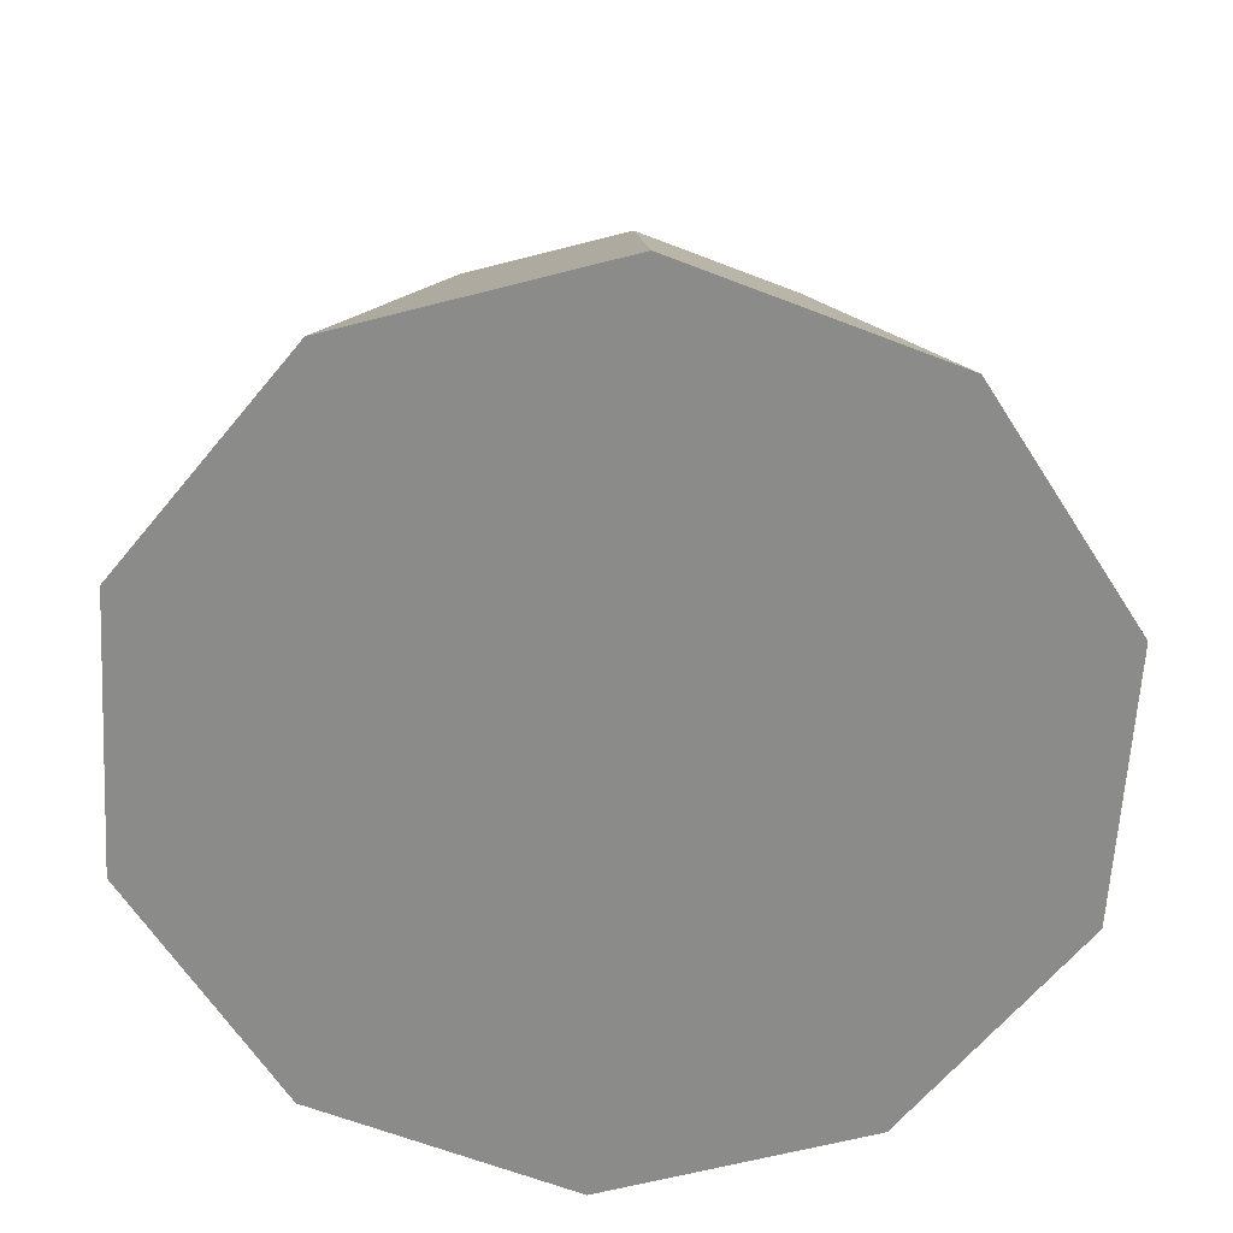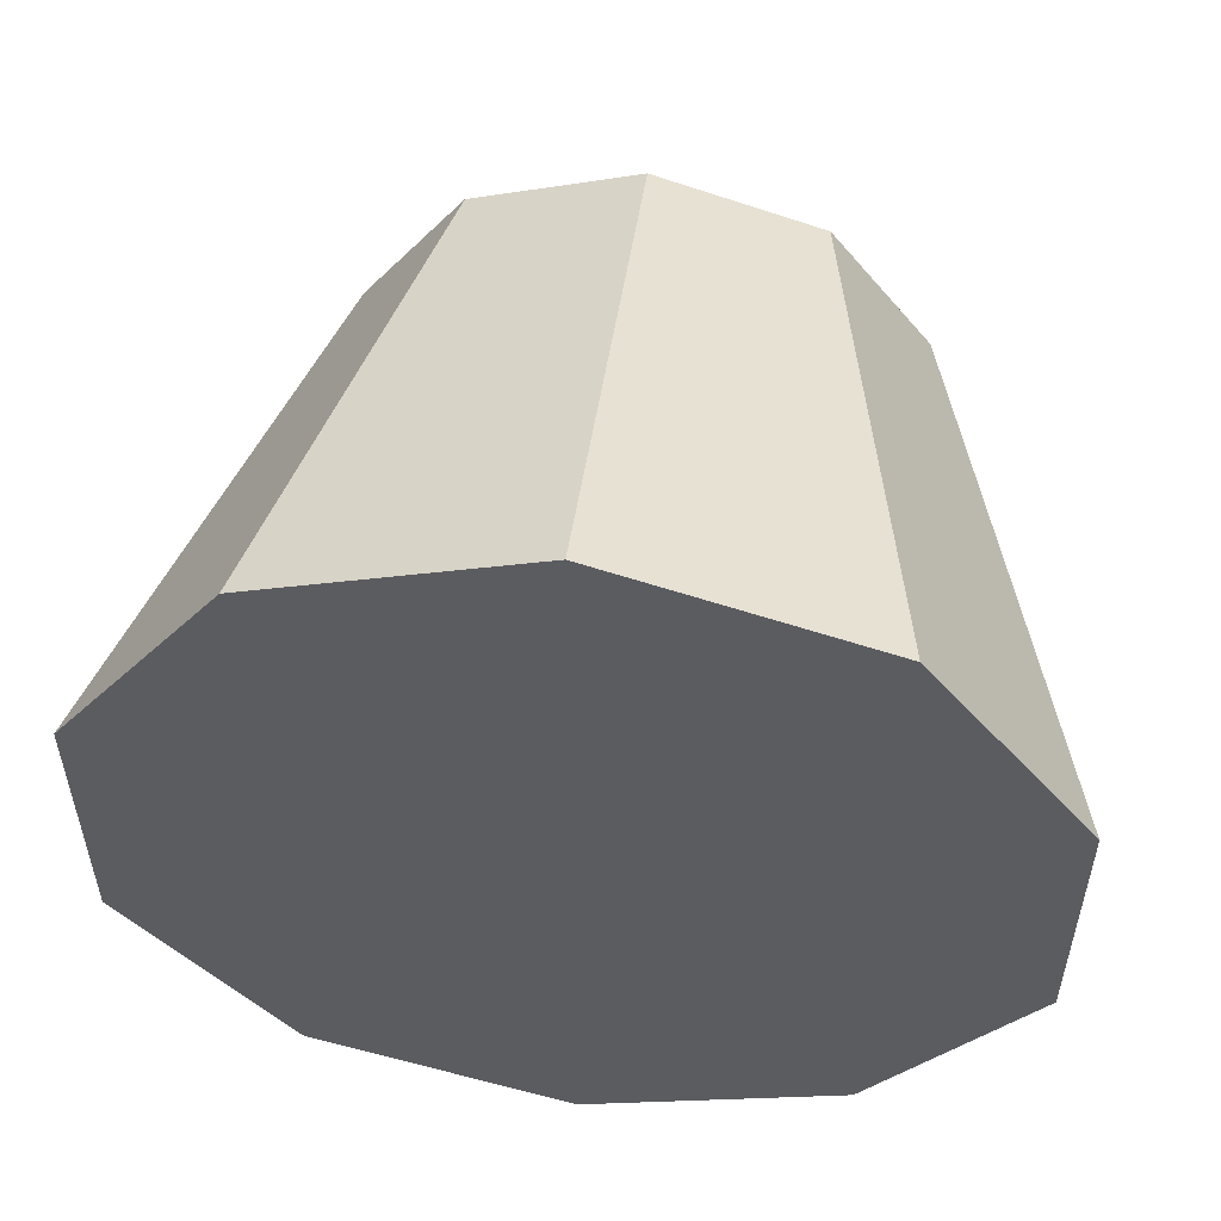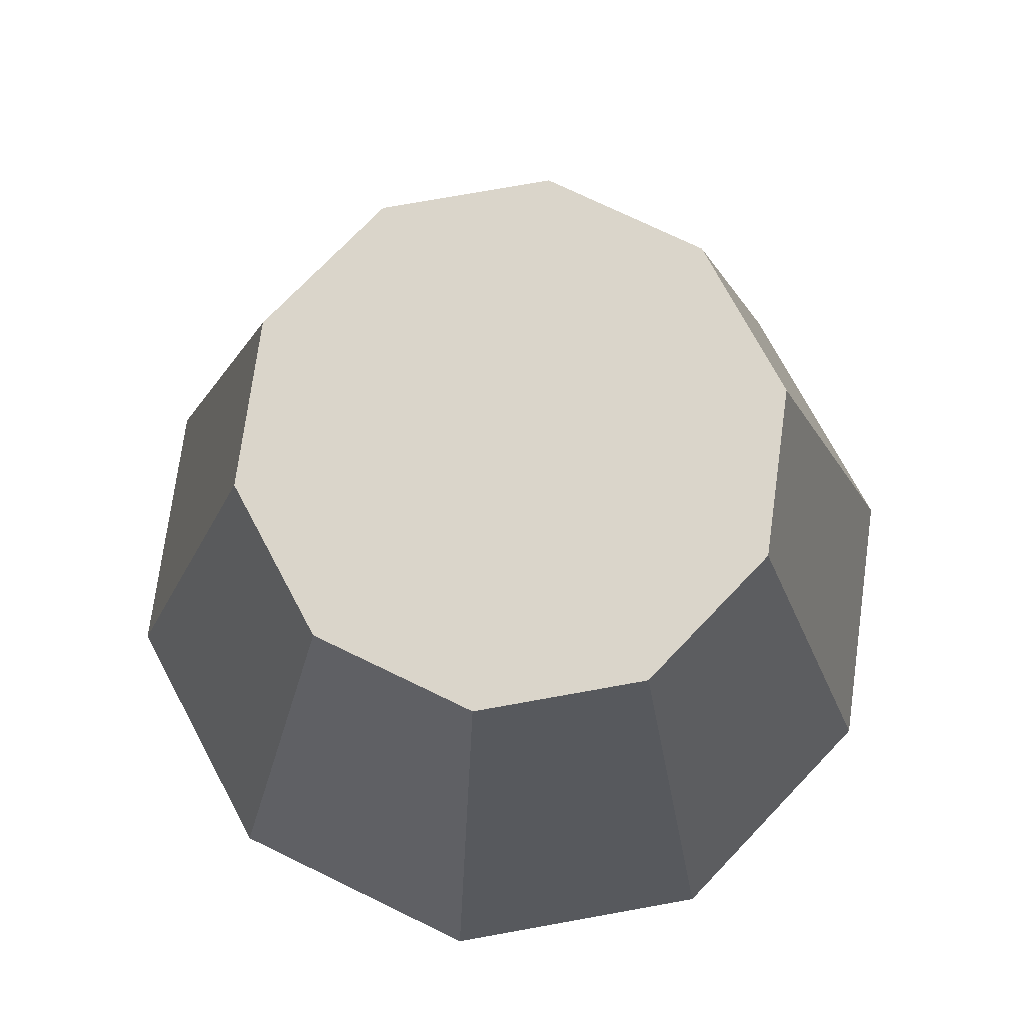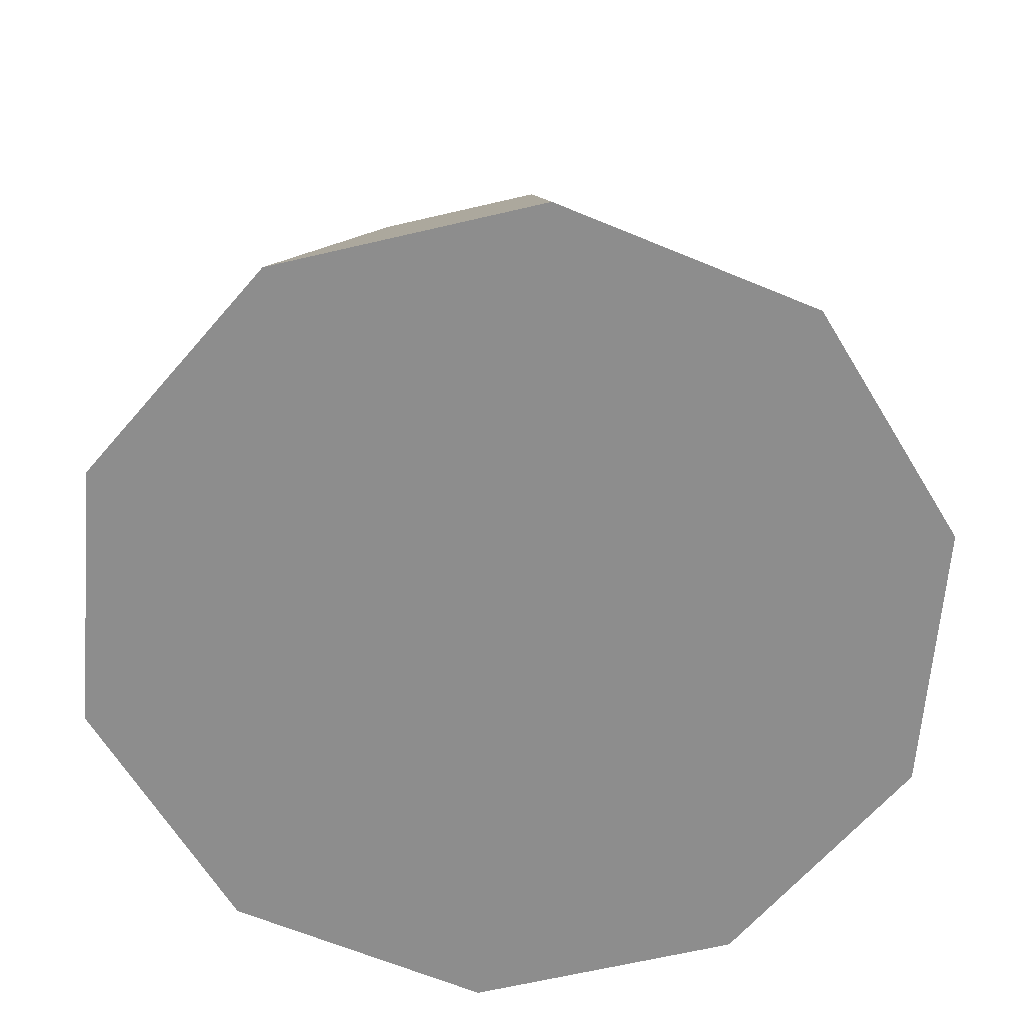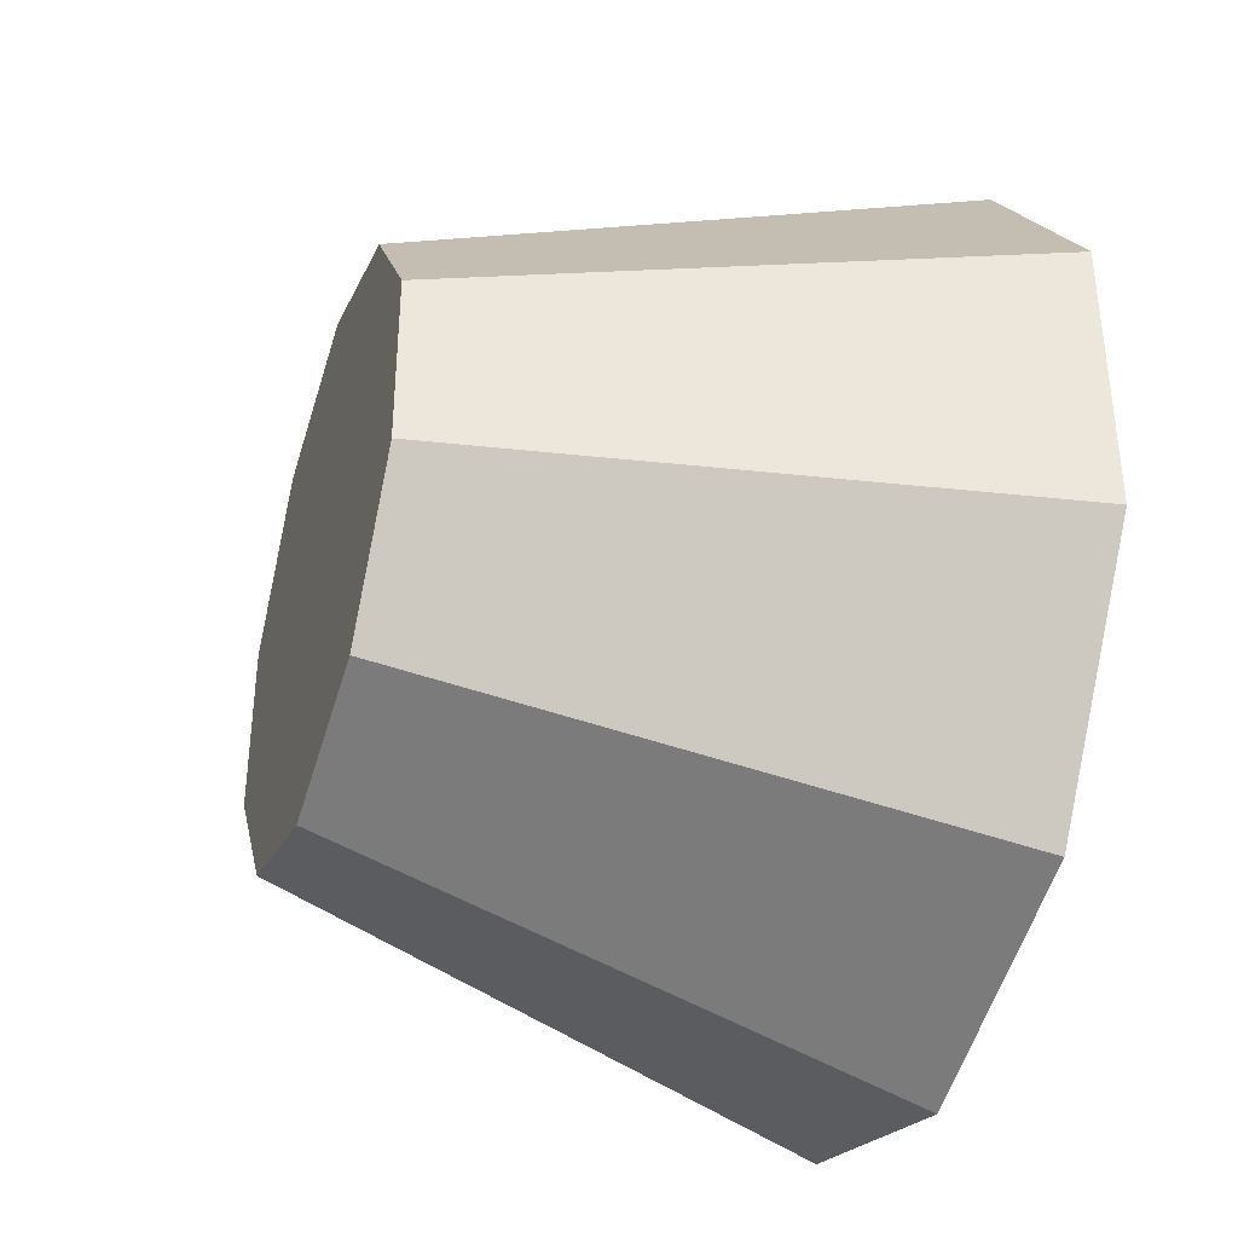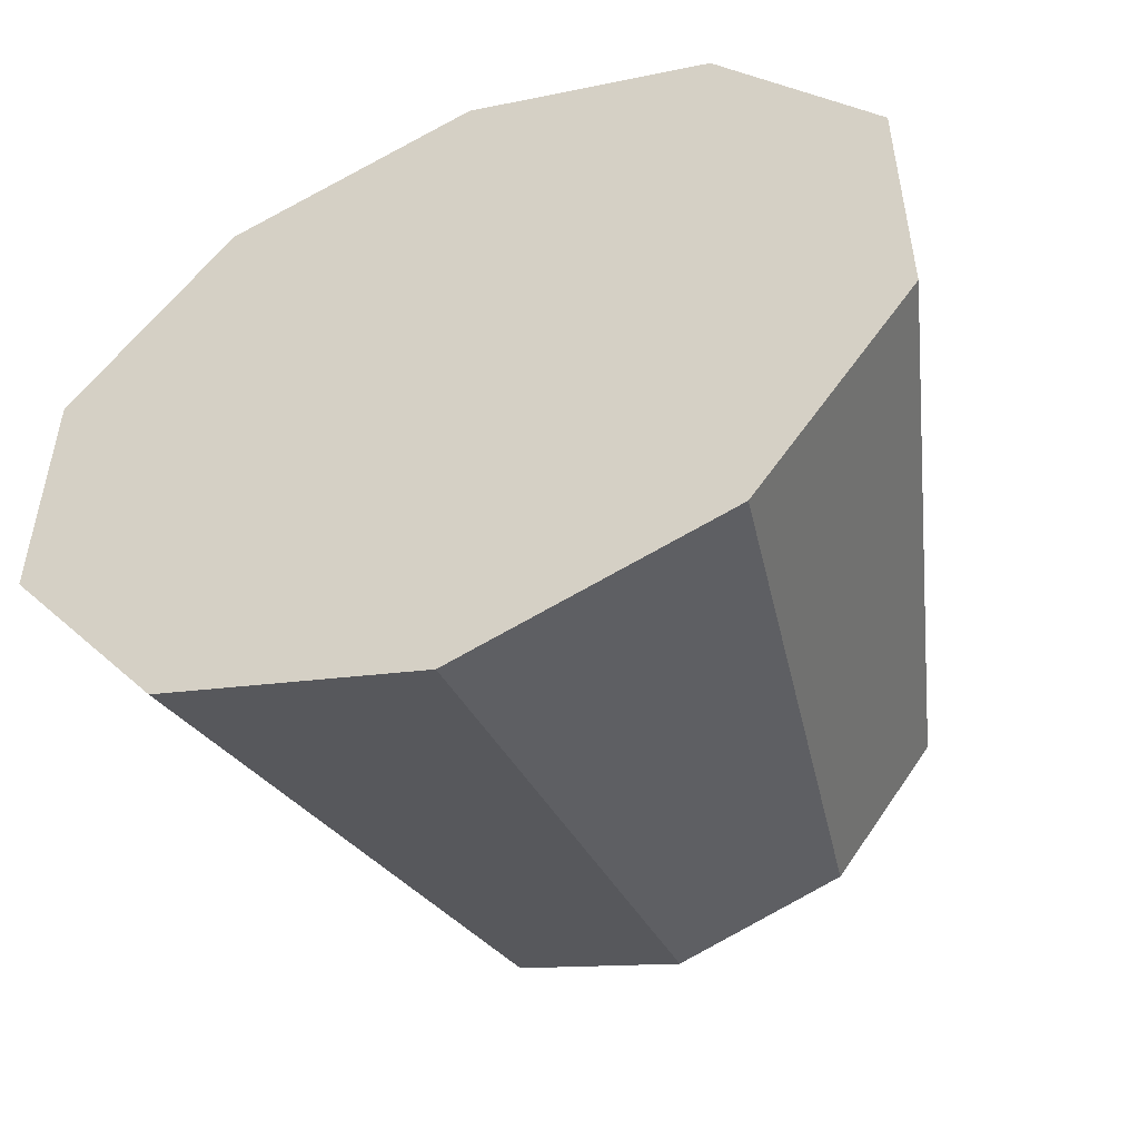
<metadata>
{"format":"obj","ext":"obj","renderer":"f3d","projection":"perspective","resolution":1024,"background":"white","views":[{"elev":-63.7,"azim":-111.4,"up":"+Y"},{"elev":54.7,"azim":6.8,"up":"+Z"},{"elev":74.3,"azim":43.8,"up":"+Y"},{"elev":-64.6,"azim":-40.7,"up":"+Y"},{"elev":-38.2,"azim":-108.2,"up":"+Z"},{"elev":-51.8,"azim":22.3,"up":"+Z"}]}
</metadata>
<code>
o Cylinder
v 0 -1 -1
v -0 0.224 -0.6234
v 0.5878 -1 -0.809
v 0.3664 0.224 -0.5043
v 0.9511 -1 -0.309
v 0.5929 0.224 -0.1926
v 0.9511 -1 0.309
v 0.5929 0.224 0.1926
v 0.5878 -1 0.809
v 0.3664 0.224 0.5043
v 0 -1 1
v -0 0.224 0.6234
v -0.5878 -1 0.809
v -0.3664 0.224 0.5043
v -0.9511 -1 0.309
v -0.5929 0.224 0.1926
v -0.9511 -1 -0.309
v -0.5929 0.224 -0.1926
v -0.5878 -1 -0.809
v -0.3664 0.224 -0.5043
f 1 2 4 3
f 3 4 6 5
f 5 6 8 7
f 7 8 10 9
f 9 10 12 11
f 11 12 14 13
f 13 14 16 15
f 15 16 18 17
f 4 2 20 18 16 14 12 10 8 6
f 17 18 20 19
f 19 20 2 1
f 1 3 5 7 9 11 13 15 17 19

</code>
